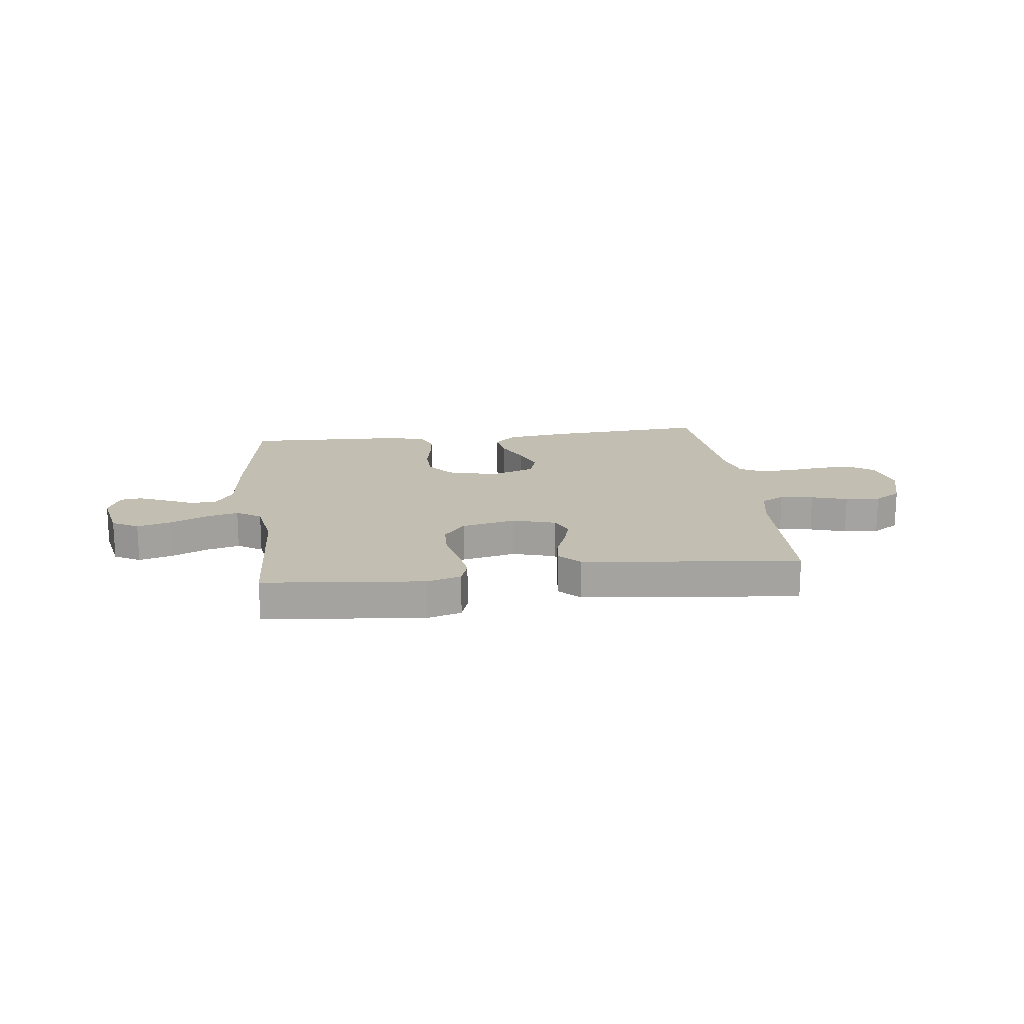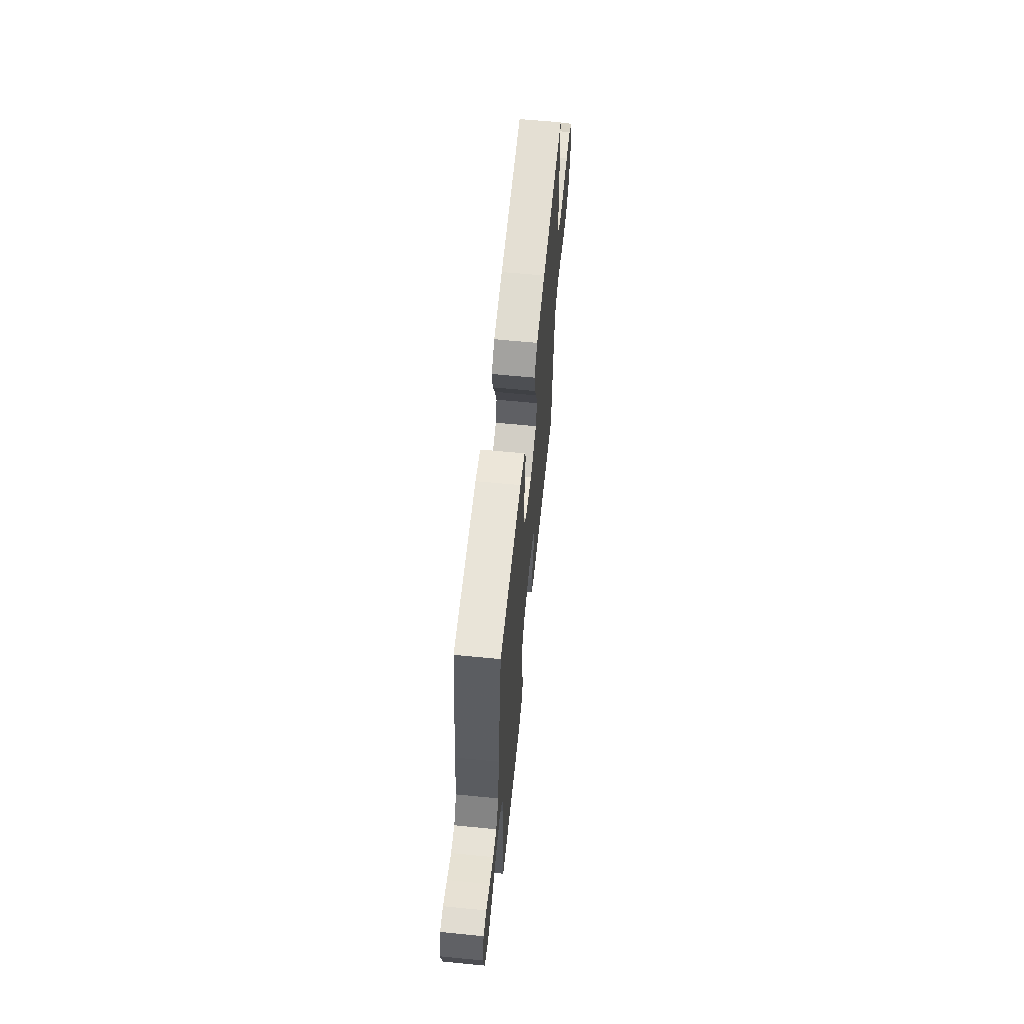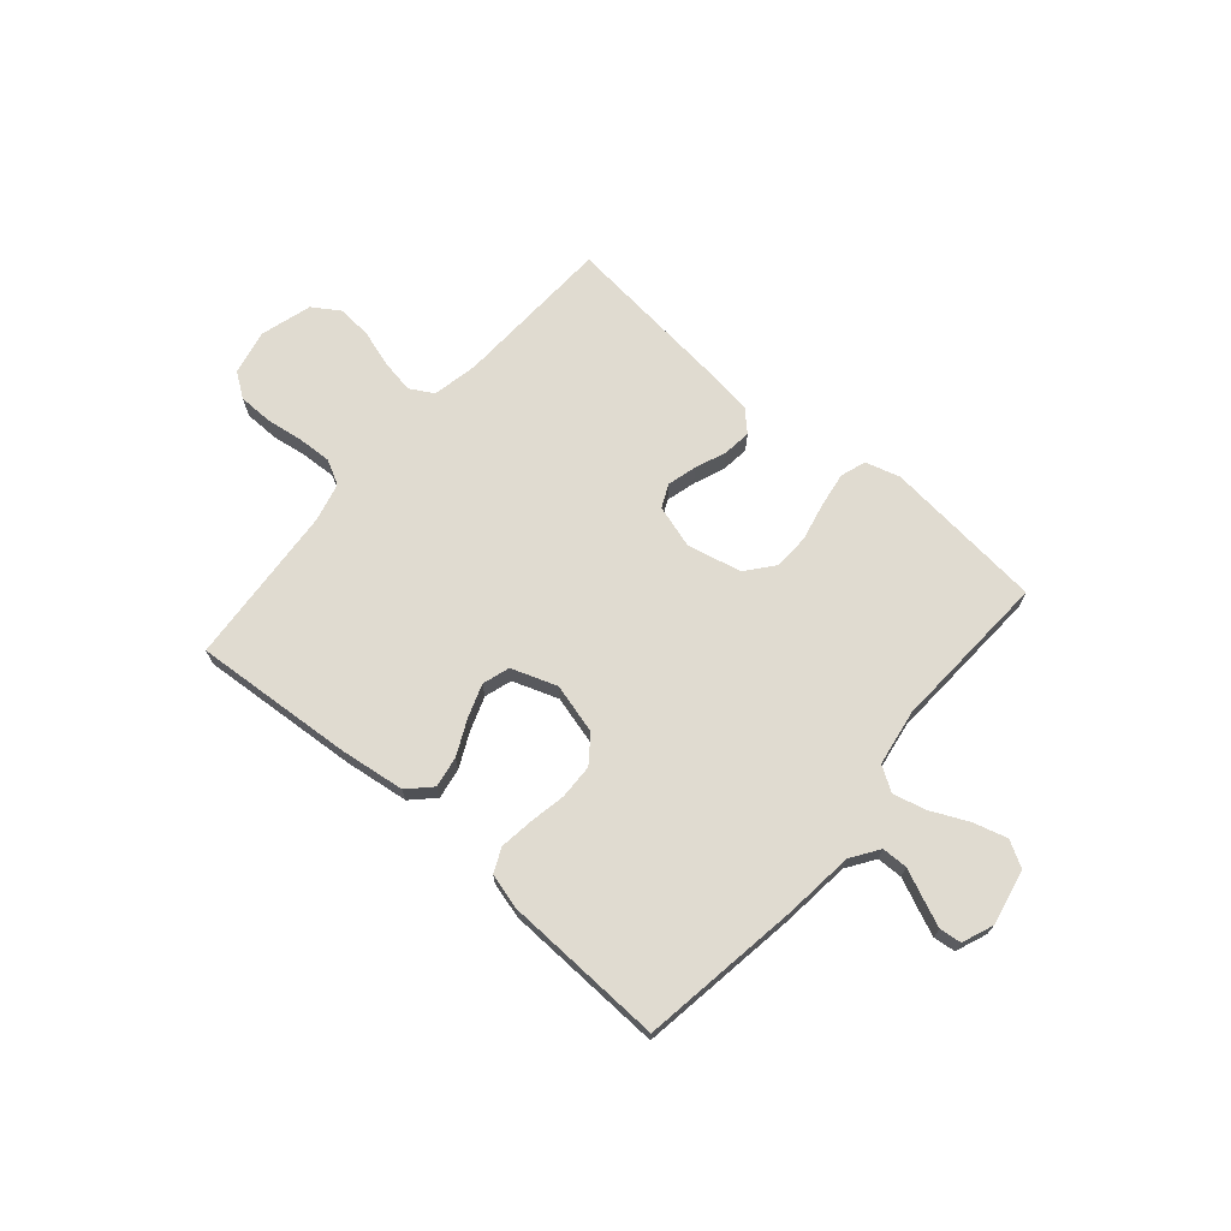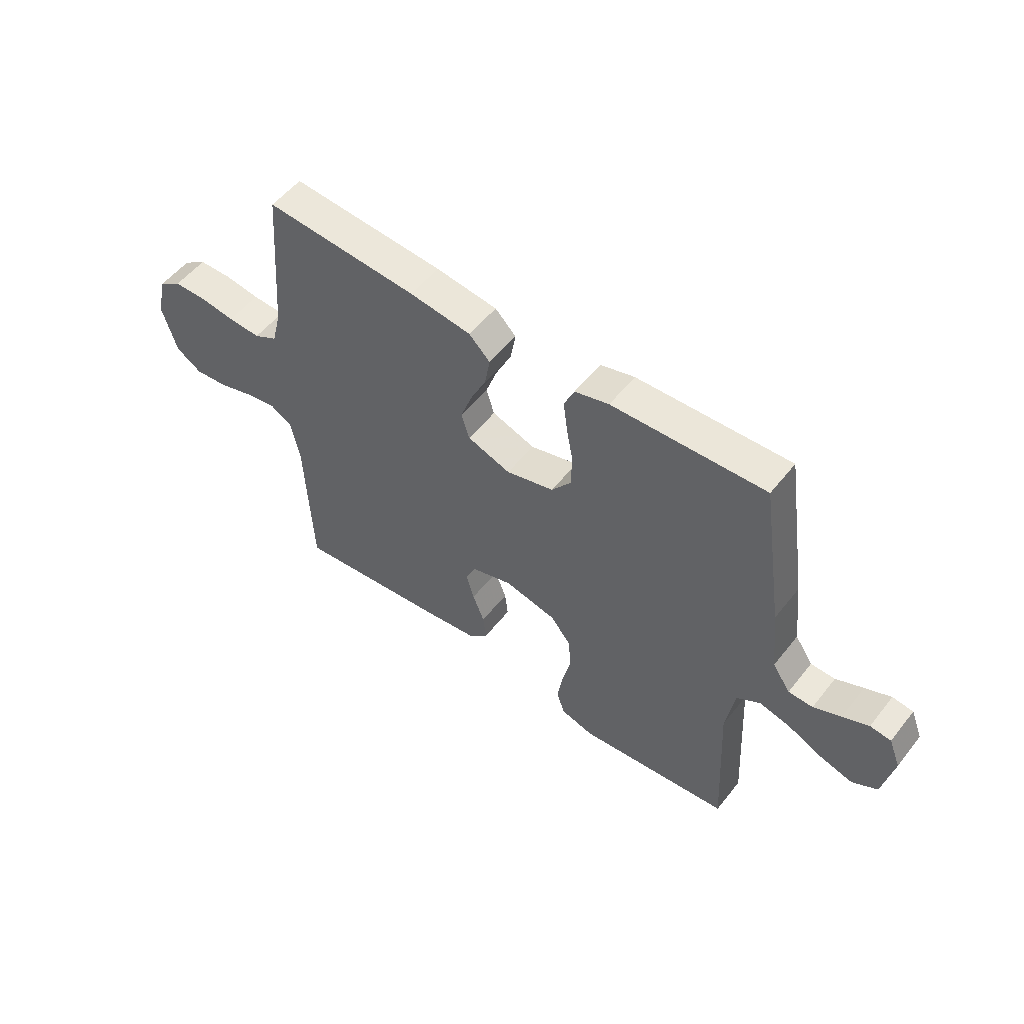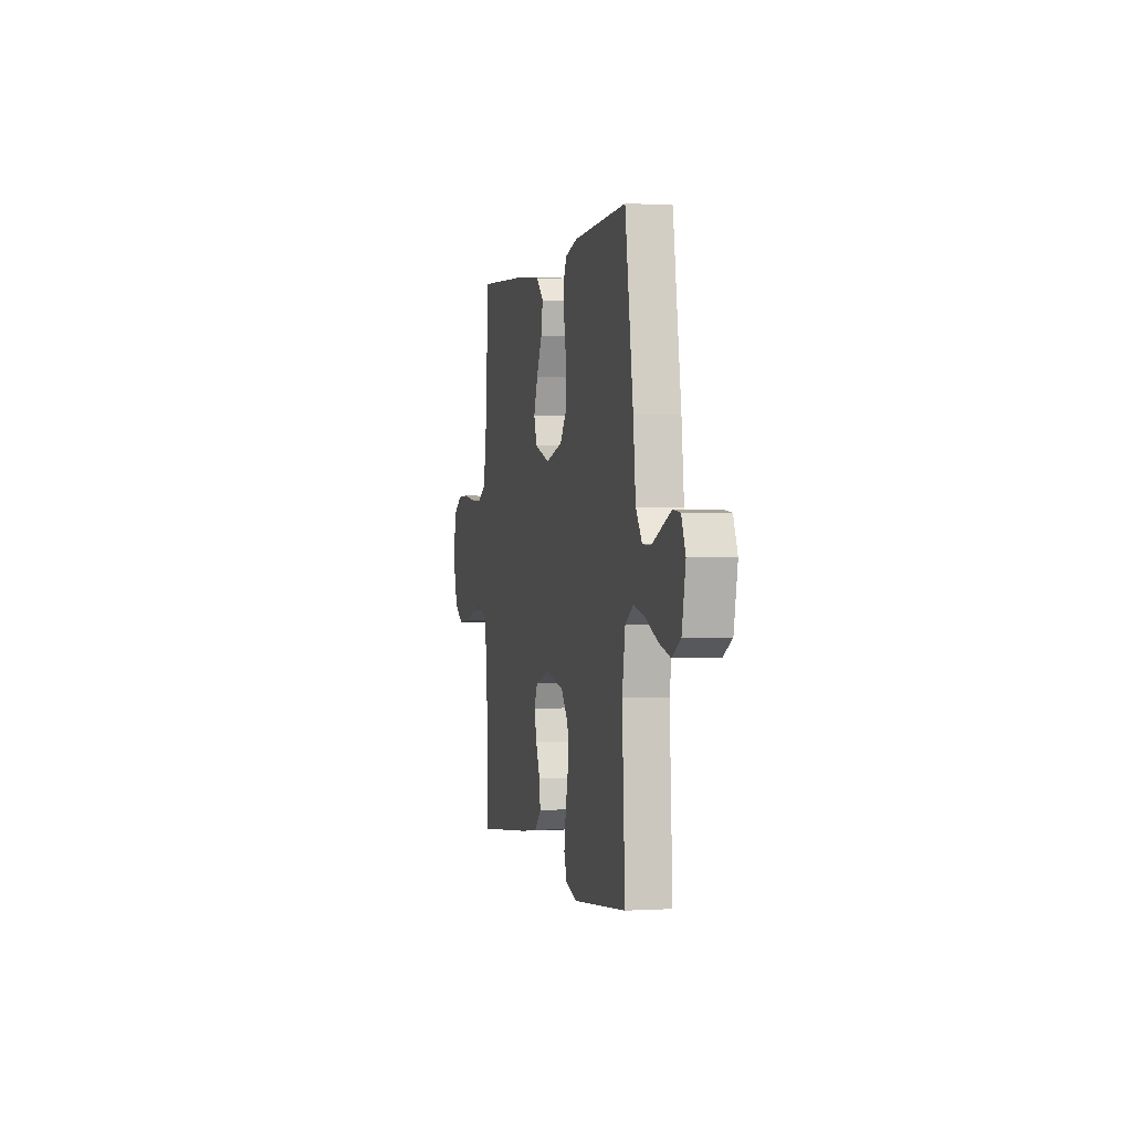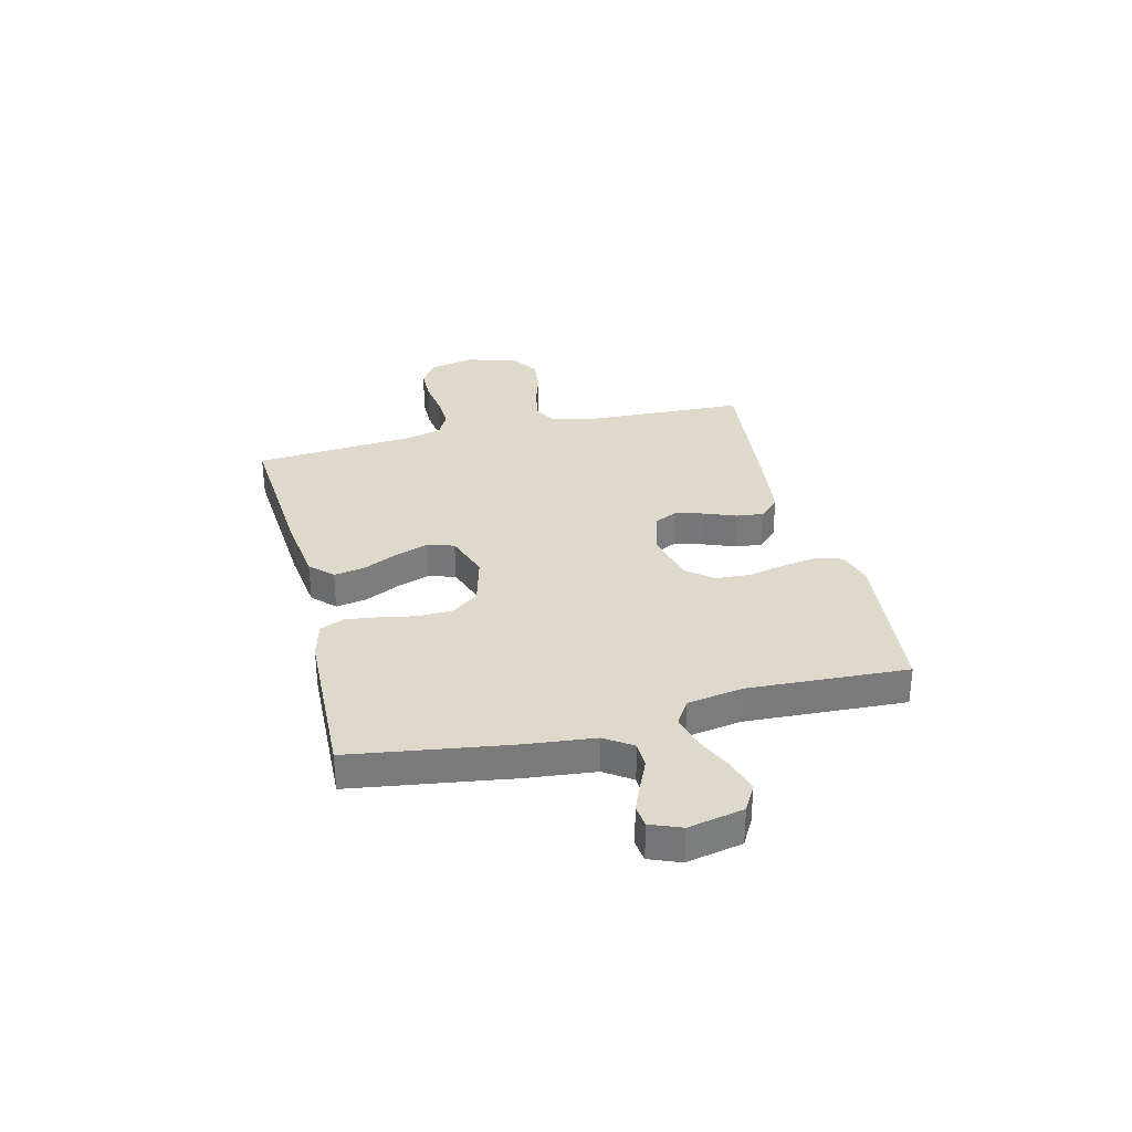
<metadata>
{"format":"obj","ext":"obj","renderer":"f3d","projection":"perspective","resolution":1024,"background":"white","views":[{"elev":17.1,"azim":172.9,"up":"+Y"},{"elev":62.0,"azim":95.7,"up":"+Z"},{"elev":69.8,"azim":40.7,"up":"+Y"},{"elev":53.7,"azim":37.4,"up":"+Z"},{"elev":0.3,"azim":76.9,"up":"+Z"},{"elev":32.3,"azim":76.1,"up":"+Y"}]}
</metadata>
<code>
v -0.5 0.07 -0.5
v -0.513 0.07 -0.2
v -0.53 0.07 -0.116
v -0.574 0.07 -0.091
v -0.636 0.07 -0.102
v -0.704 0.07 -0.123
v -0.769 0.07 -0.129
v -0.82 0.07 -0.096
v -0.848 0.07 0
v -0.83 0.07 0.084
v -0.784 0.07 0.116
v -0.72 0.07 0.117
v -0.651 0.07 0.107
v -0.587 0.07 0.104
v -0.541 0.07 0.128
v -0.523 0.07 0.2
v -0.5 0.07 0.5
v -0.2 0.07 0.478
v -0.079 0.07 0.462
v -0.038 0.07 0.421
v -0.048 0.07 0.363
v -0.079 0.07 0.298
v -0.101 0.07 0.236
v -0.085 0.07 0.185
v 0 0.07 0.155
v 0.094 0.07 0.18
v 0.132 0.07 0.23
v 0.134 0.07 0.295
v 0.121 0.07 0.364
v 0.113 0.07 0.426
v 0.133 0.07 0.471
v 0.2 0.07 0.489
v 0.5 0.07 0.5
v 0.545 0.07 0.2
v 0.559 0.07 0.07
v 0.594 0.07 0.018
v 0.642 0.07 0.017
v 0.696 0.07 0.041
v 0.747 0.07 0.063
v 0.788 0.07 0.058
v 0.811 0.07 0
v 0.79 0.07 -0.104
v 0.741 0.07 -0.132
v 0.678 0.07 -0.114
v 0.609 0.07 -0.082
v 0.547 0.07 -0.066
v 0.501 0.07 -0.095
v 0.484 0.07 -0.2
v 0.5 0.07 -0.5
v 0.2 0.07 -0.53
v 0.136 0.07 -0.511
v 0.12 0.07 -0.464
v 0.13 0.07 -0.398
v 0.146 0.07 -0.327
v 0.143 0.07 -0.26
v 0.102 0.07 -0.209
v 0 0.07 -0.186
v -0.08 0.07 -0.21
v -0.1 0.07 -0.253
v -0.085 0.07 -0.308
v -0.062 0.07 -0.366
v -0.056 0.07 -0.418
v -0.093 0.07 -0.455
v -0.2 0.07 -0.469
v -0.5 0 -0.5
v -0.513 0 -0.2
v -0.53 0 -0.116
v -0.574 0 -0.091
v -0.636 0 -0.102
v -0.704 0 -0.123
v -0.769 0 -0.129
v -0.82 0 -0.096
v -0.848 0 0
v -0.83 0 0.084
v -0.784 0 0.116
v -0.72 0 0.117
v -0.651 0 0.107
v -0.587 0 0.104
v -0.541 0 0.128
v -0.523 0 0.2
v -0.5 0 0.5
v -0.2 0 0.478
v -0.079 0 0.462
v -0.038 0 0.421
v -0.048 0 0.363
v -0.079 0 0.298
v -0.101 0 0.236
v -0.085 0 0.185
v 0 0 0.155
v 0.094 0 0.18
v 0.132 0 0.23
v 0.134 0 0.295
v 0.121 0 0.364
v 0.113 0 0.426
v 0.133 0 0.471
v 0.2 0 0.489
v 0.5 0 0.5
v 0.545 0 0.2
v 0.559 0 0.07
v 0.594 0 0.018
v 0.642 0 0.017
v 0.696 0 0.041
v 0.747 0 0.063
v 0.788 0 0.058
v 0.811 0 0
v 0.79 0 -0.104
v 0.741 0 -0.132
v 0.678 0 -0.114
v 0.609 0 -0.082
v 0.547 0 -0.066
v 0.501 0 -0.095
v 0.484 0 -0.2
v 0.5 0 -0.5
v 0.2 0 -0.53
v 0.136 0 -0.511
v 0.12 0 -0.464
v 0.13 0 -0.398
v 0.146 0 -0.327
v 0.143 0 -0.26
v 0.102 0 -0.209
v 0 0 -0.186
v -0.08 0 -0.21
v -0.1 0 -0.253
v -0.085 0 -0.308
v -0.062 0 -0.366
v -0.056 0 -0.418
v -0.093 0 -0.455
v -0.2 0 -0.469
f 64 1 2
f 63 64 2
f 62 63 2
f 61 62 2
f 60 61 2
f 59 60 2 3
f 58 59 3 4
f 57 58 4
f 52 53 54
f 51 52 54
f 50 51 54
f 49 50 54
f 48 49 54
f 47 48 54 55
f 46 47 55 56
f 43 44 45
f 42 43 45
f 41 42 45
f 40 41 45
f 39 40 45
f 38 39 45
f 37 38 45
f 36 37 45 46
f 46 56 57
f 36 46 57
f 35 36 57
f 33 34 35
f 32 33 35
f 31 32 35
f 30 31 35
f 29 30 35
f 28 29 35
f 20 21 22
f 19 20 22
f 18 19 22
f 17 18 22
f 16 17 22
f 15 16 22 23
f 14 15 23 24
f 11 12 13
f 10 11 13
f 9 10 13
f 8 9 13
f 7 8 13
f 6 7 13
f 5 6 13
f 4 5 13 14
f 14 24 25
f 4 14 25
f 57 4 25
f 27 28 35
f 26 27 35 57
f 25 26 57
f 66 65 128
f 66 128 127
f 66 127 126
f 66 126 125
f 66 125 124
f 67 66 124 123
f 68 67 123 122
f 68 122 121
f 118 117 116
f 118 116 115
f 118 115 114
f 118 114 113
f 118 113 112
f 119 118 112 111
f 120 119 111 110
f 109 108 107
f 109 107 106
f 109 106 105
f 109 105 104
f 109 104 103
f 109 103 102
f 109 102 101
f 110 109 101 100
f 121 120 110
f 121 110 100
f 121 100 99
f 99 98 97
f 99 97 96
f 99 96 95
f 99 95 94
f 99 94 93
f 99 93 92
f 86 85 84
f 86 84 83
f 86 83 82
f 86 82 81
f 86 81 80
f 87 86 80 79
f 88 87 79 78
f 77 76 75
f 77 75 74
f 77 74 73
f 77 73 72
f 77 72 71
f 77 71 70
f 77 70 69
f 78 77 69 68
f 89 88 78
f 89 78 68
f 89 68 121
f 99 92 91
f 121 99 91 90
f 121 90 89
f 1 65 66 2
f 2 66 67 3
f 3 67 68 4
f 4 68 69 5
f 5 69 70 6
f 6 70 71 7
f 7 71 72 8
f 8 72 73 9
f 9 73 74 10
f 10 74 75 11
f 11 75 76 12
f 12 76 77 13
f 13 77 78 14
f 14 78 79 15
f 15 79 80 16
f 16 80 81 17
f 17 81 82 18
f 18 82 83 19
f 19 83 84 20
f 20 84 85 21
f 21 85 86 22
f 22 86 87 23
f 23 87 88 24
f 24 88 89 25
f 25 89 90 26
f 26 90 91 27
f 27 91 92 28
f 28 92 93 29
f 29 93 94 30
f 30 94 95 31
f 31 95 96 32
f 32 96 97 33
f 33 97 98 34
f 34 98 99 35
f 35 99 100 36
f 36 100 101 37
f 37 101 102 38
f 38 102 103 39
f 39 103 104 40
f 40 104 105 41
f 41 105 106 42
f 42 106 107 43
f 43 107 108 44
f 44 108 109 45
f 45 109 110 46
f 46 110 111 47
f 47 111 112 48
f 48 112 113 49
f 49 113 114 50
f 50 114 115 51
f 51 115 116 52
f 52 116 117 53
f 53 117 118 54
f 54 118 119 55
f 55 119 120 56
f 56 120 121 57
f 57 121 122 58
f 58 122 123 59
f 59 123 124 60
f 60 124 125 61
f 61 125 126 62
f 62 126 127 63
f 63 127 128 64
f 64 128 65 1

</code>
